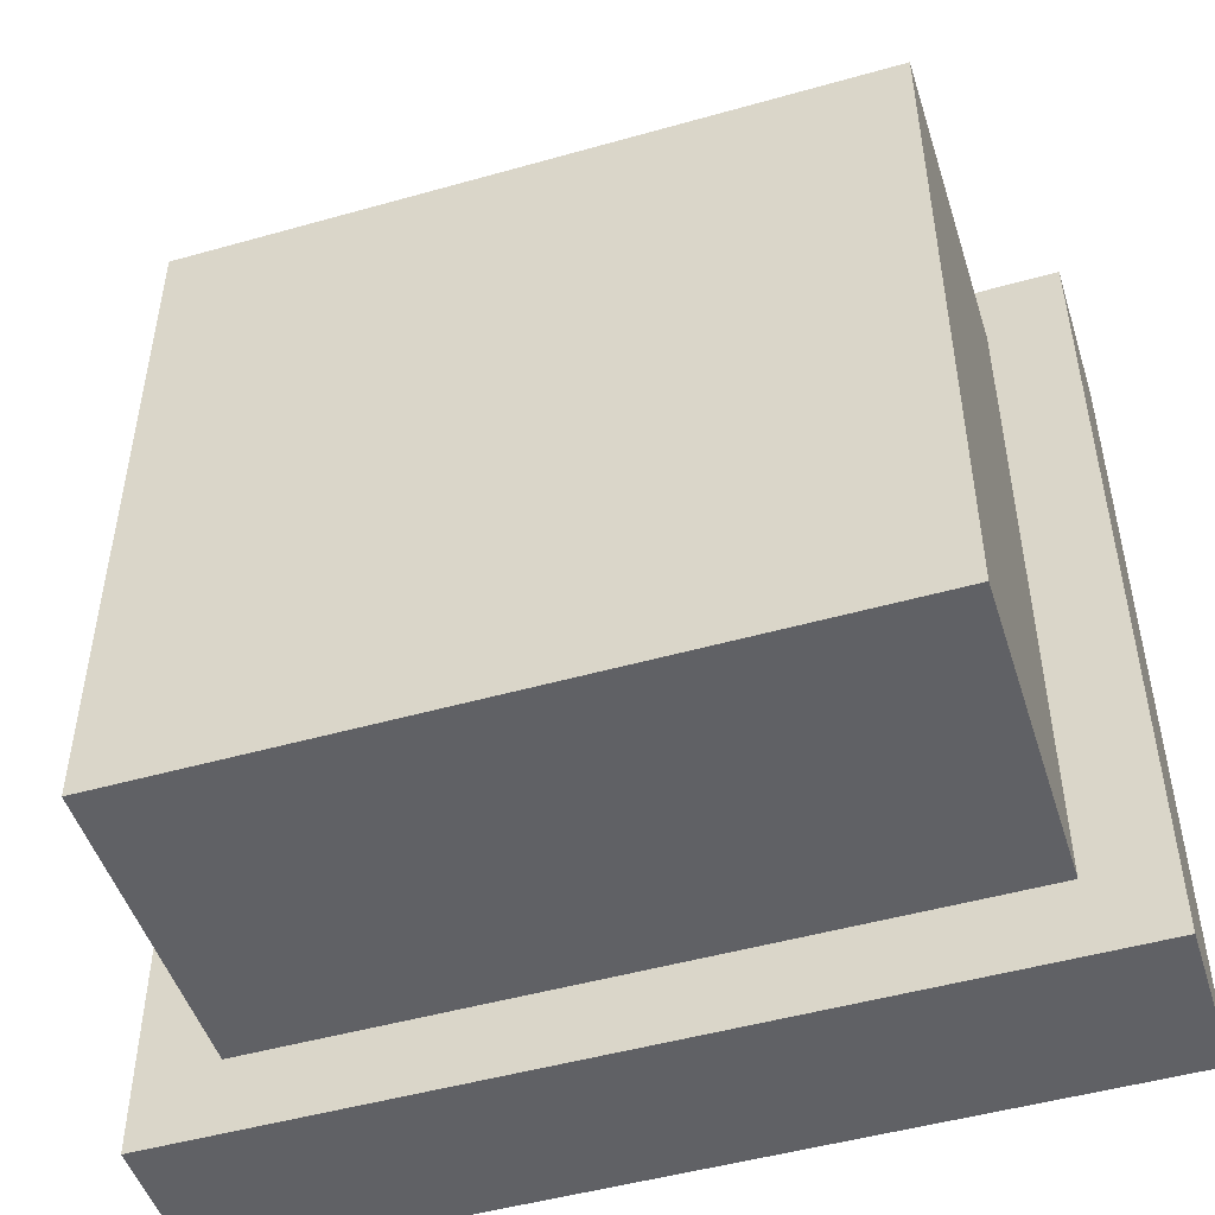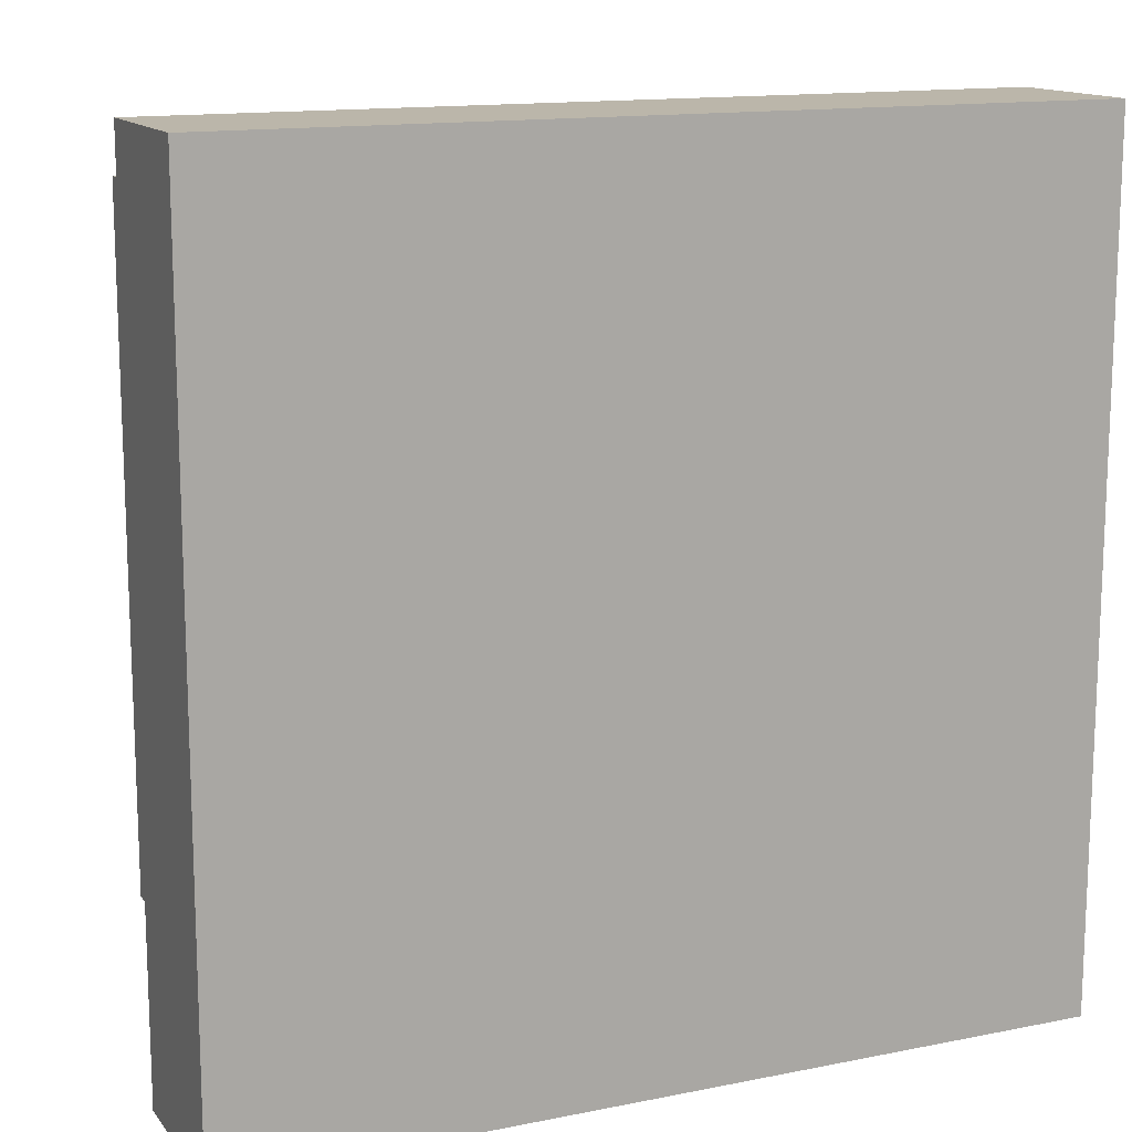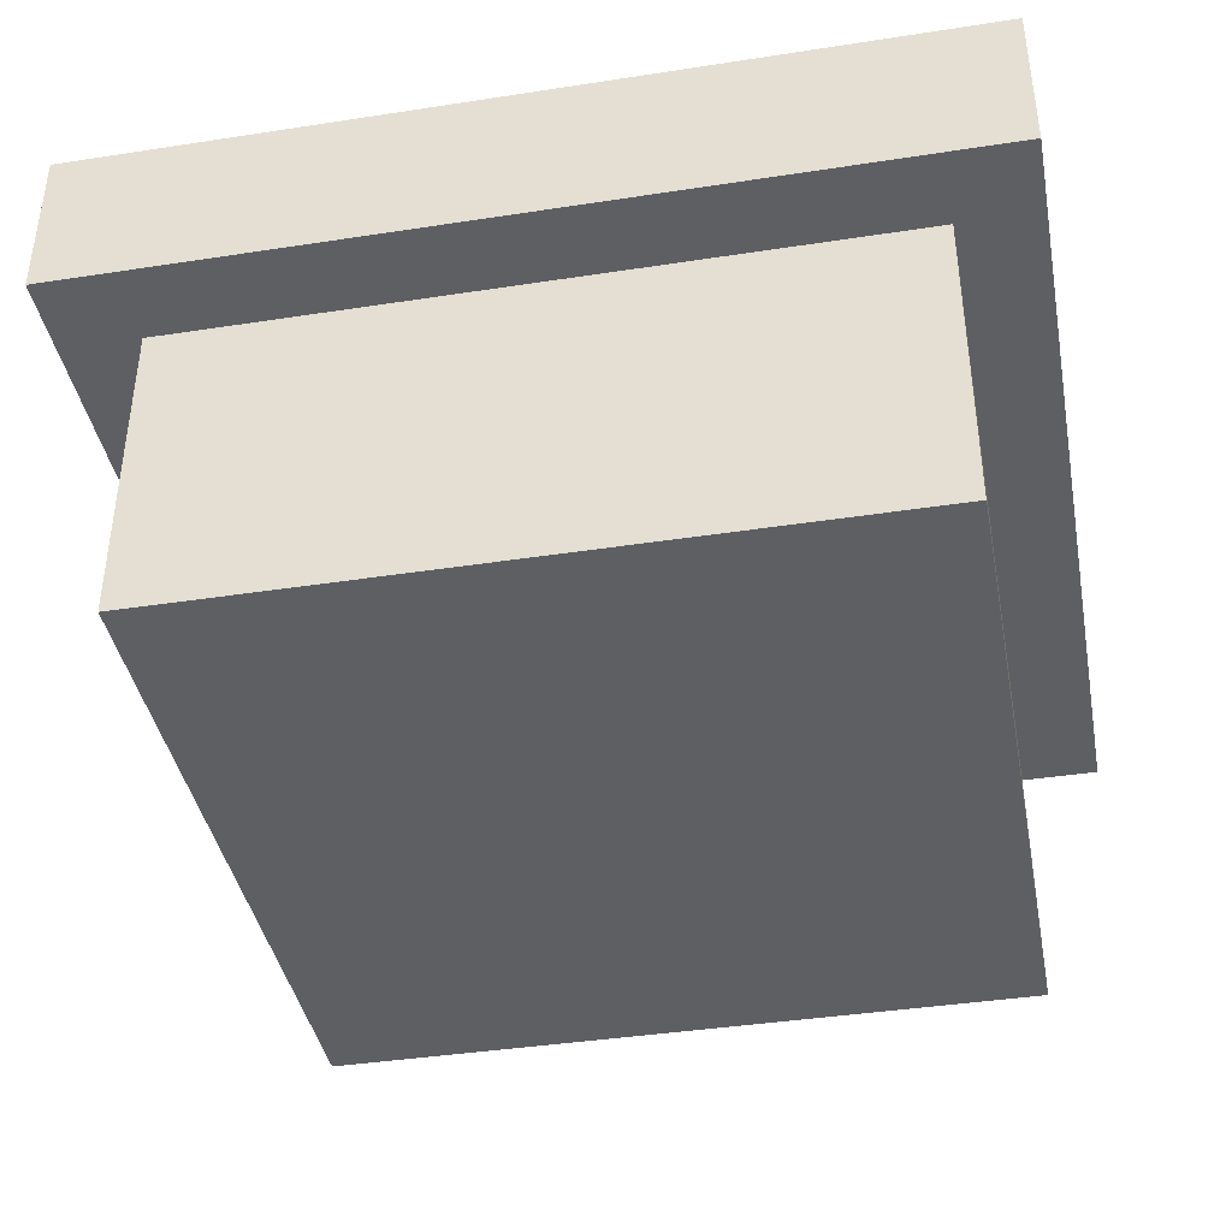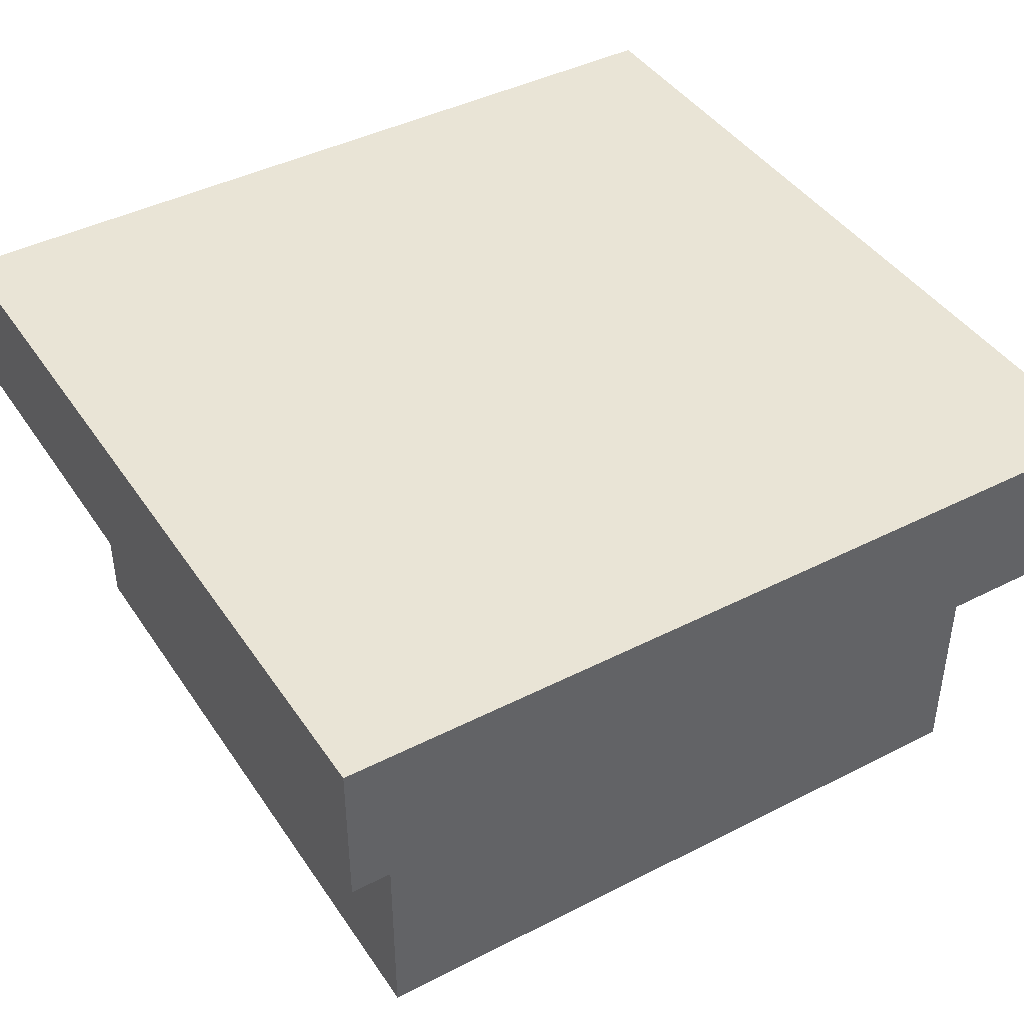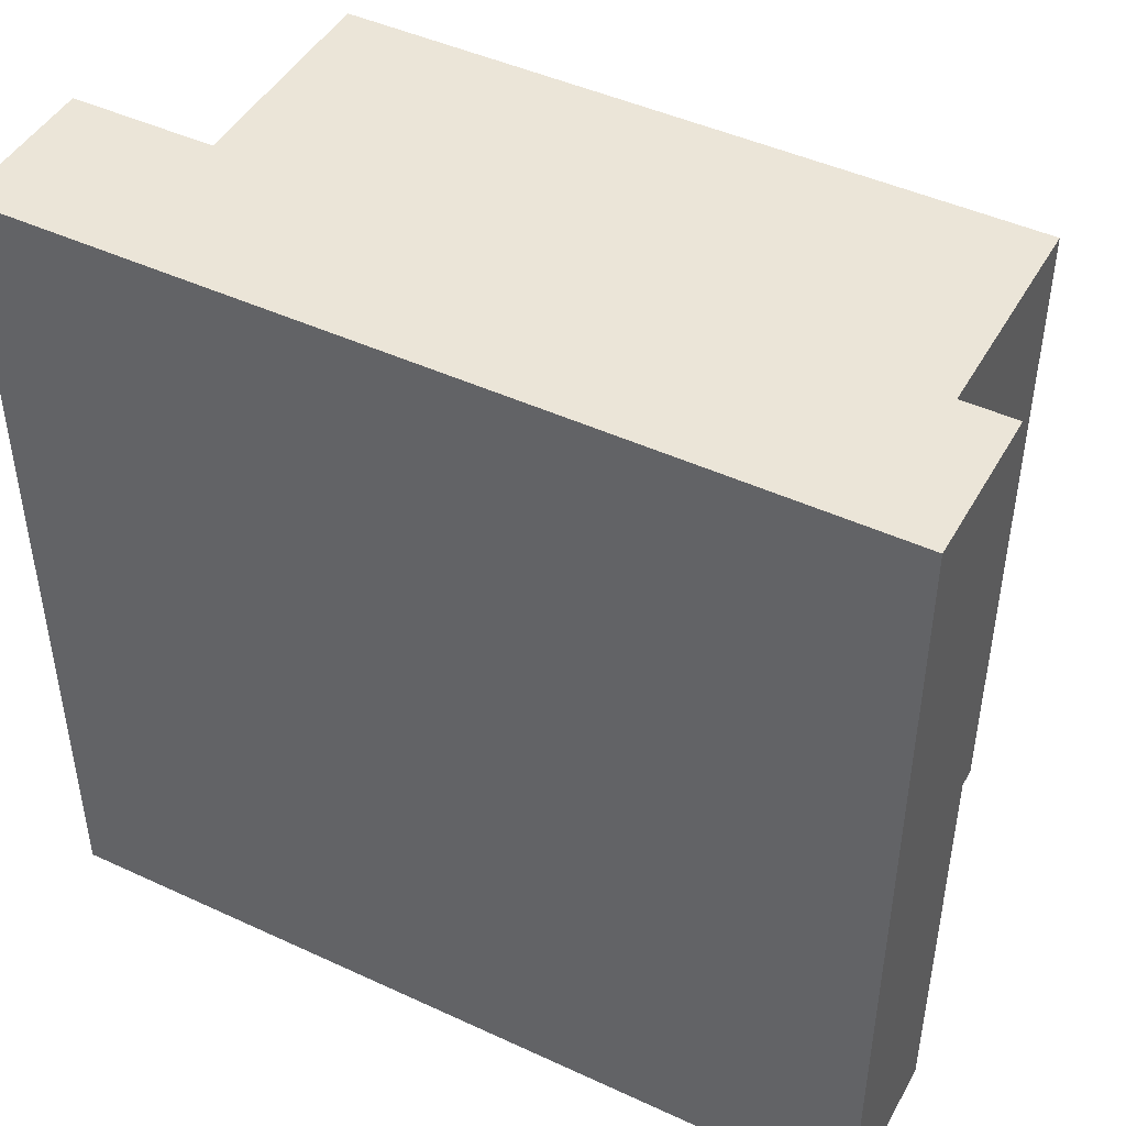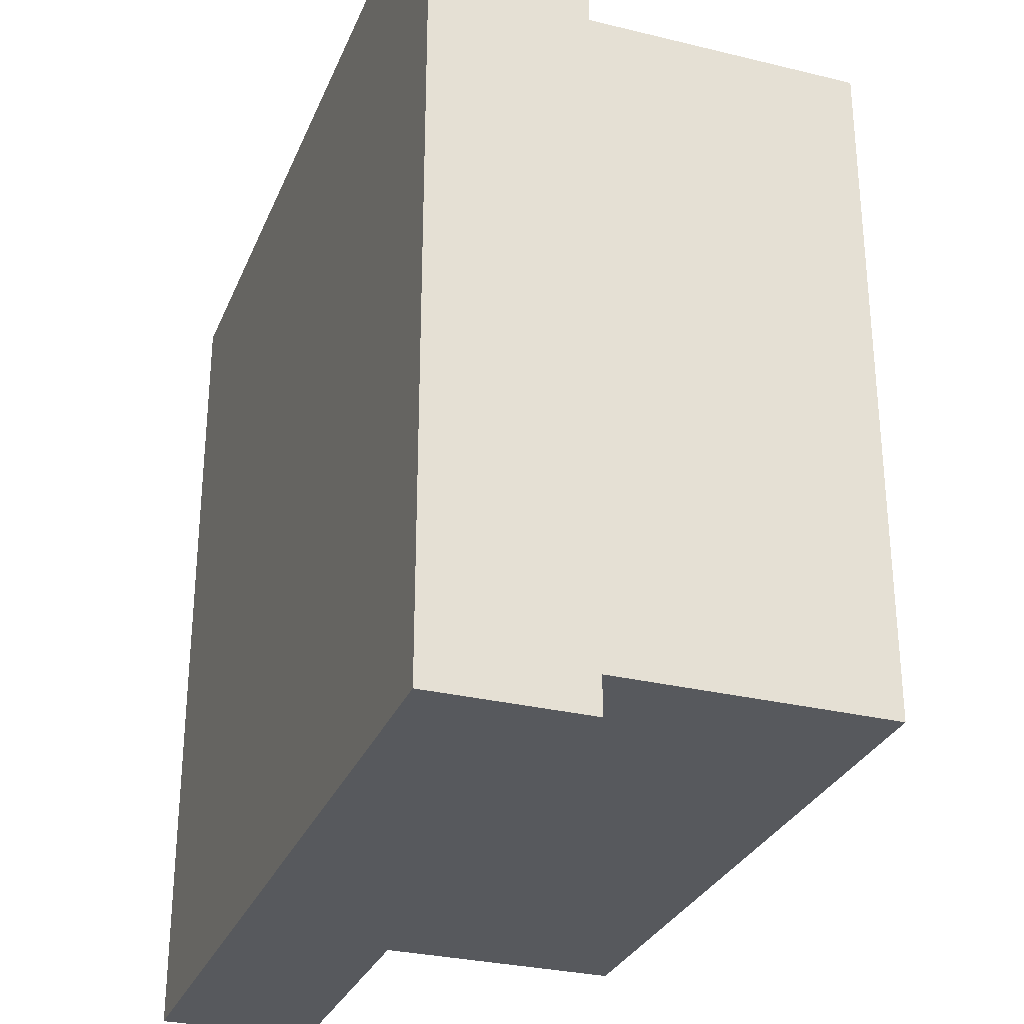
<metadata>
{"format":"obj","ext":"obj","renderer":"f3d","projection":"perspective","resolution":1024,"background":"white","views":[{"elev":-49.1,"azim":17.4,"up":"+Z"},{"elev":13.9,"azim":156.0,"up":"+Z"},{"elev":-40.4,"azim":10.7,"up":"+Y"},{"elev":42.6,"azim":58.7,"up":"+Y"},{"elev":45.8,"azim":-152.0,"up":"+Z"},{"elev":-29.6,"azim":-109.7,"up":"+Z"}]}
</metadata>
<code>
o
v -0.3666 0.06664 0.3666
v -0.3666 0.06664 -0.3667
v -0.3666 0.2 0.3666
v -0.3666 0.2 -0.3667
v -0.2999 -0.2 0.2999
v -0.2999 -0.2 -0.3
v -0.2999 -0.1333 0.2999
v -0.2999 -0.1333 0.2333
v -0.2999 -0.1333 -0.2333
v -0.2999 -0.1333 -0.3
v -0.2999 -0.06668 0.2333
v -0.2999 -0.06668 -0.2333
v -0.2999 0.06664 0.2999
v -0.2999 0.06664 -0.3
v 0.3 -0.2 0.2999
v 0.3 -0.2 -0.3
v 0.3 -0.1333 0.2999
v 0.3 -0.1333 0.2333
v 0.3 -0.1333 -0.2333
v 0.3 -0.1333 -0.3
v 0.3 -0.06668 0.2333
v 0.3 -0.06668 -0.2333
v 0.3 0.06664 0.2999
v 0.3 0.06664 -0.3
v 0.3667 0.06664 0.3666
v 0.3667 0.06664 -0.3667
v 0.3667 0.2 0.3666
v 0.3667 0.2 -0.3667
v -0.3666 0.06664 0.3666
v -0.3666 0.2 0.3666
v 0.3667 0.06664 0.3666
v 0.3667 0.2 0.3666
v -0.2999 -0.2 0.2999
v -0.2999 -0.1333 0.2999
v -0.2999 0.06664 0.2999
v -0.2333 -0.1333 0.2999
v -0.2333 -0.06668 0.2999
v 0.2333 -0.1333 0.2999
v 0.2333 -0.06668 0.2999
v 0.3 -0.2 0.2999
v 0.3 -0.1333 0.2999
v 0.3 0.06664 0.2999
v -0.2999 -0.2 -0.3
v -0.2999 -0.1333 -0.3
v -0.2999 0.06664 -0.3
v -0.2333 -0.1333 -0.3
v -0.2333 -0.06668 -0.3
v 0.2333 -0.1333 -0.3
v 0.2333 -0.06668 -0.3
v 0.3 -0.2 -0.3
v 0.3 -0.1333 -0.3
v 0.3 0.06664 -0.3
v -0.3666 0.06664 -0.3667
v -0.3666 0.2 -0.3667
v 0.3667 0.06664 -0.3667
v 0.3667 0.2 -0.3667
v -0.2999 -0.2 0.2999
v 0.3 -0.2 0.2999
v -0.2999 -0.2 -0.3
v 0.3 -0.2 -0.3
v -0.3666 0.06664 0.3666
v 0.3667 0.06664 0.3666
v -0.2999 0.06664 0.2999
v 0.3 0.06664 0.2999
v -0.2999 0.06664 -0.3
v 0.3 0.06664 -0.3
v -0.3666 0.06664 -0.3667
v 0.3667 0.06664 -0.3667
v -0.3666 0.2 0.3666
v 0.3667 0.2 0.3666
v -0.2333 0.2 0.2333
v 0.2333 0.2 0.2333
v -0.2333 0.2 -0.2333
v 0.2333 0.2 -0.2333
v -0.3666 0.2 -0.3667
v 0.3667 0.2 -0.3667
f 3 2 1
f 4 2 3
f 7 6 5
f 8 6 7
f 9 6 8
f 10 6 9
f 11 8 7
f 11 9 8
f 12 10 9
f 12 9 11
f 13 11 7
f 13 12 11
f 14 10 12
f 14 12 13
f 15 16 17
f 17 16 18
f 18 16 19
f 19 16 20
f 17 18 21
f 18 19 21
f 19 20 22
f 21 19 22
f 17 21 23
f 21 22 23
f 22 20 24
f 23 22 24
f 25 26 27
f 27 26 28
f 31 30 29
f 32 30 31
f 36 34 33
f 36 35 34
f 37 35 36
f 38 36 33
f 38 37 36
f 39 35 37
f 39 37 38
f 40 38 33
f 41 39 38
f 41 38 40
f 42 35 39
f 42 39 41
f 43 44 46
f 44 45 46
f 46 45 47
f 43 46 48
f 46 47 48
f 47 45 49
f 48 47 49
f 43 48 50
f 48 49 51
f 50 48 51
f 49 45 52
f 51 49 52
f 53 54 55
f 55 54 56
f 59 58 57
f 60 58 59
f 63 62 61
f 64 62 63
f 65 63 61
f 66 62 64
f 67 65 61
f 67 66 65
f 68 62 66
f 68 66 67
f 69 70 71
f 71 70 72
f 69 71 73
f 71 72 73
f 72 70 74
f 73 72 74
f 69 73 75
f 73 74 75
f 74 70 76
f 75 74 76

</code>
